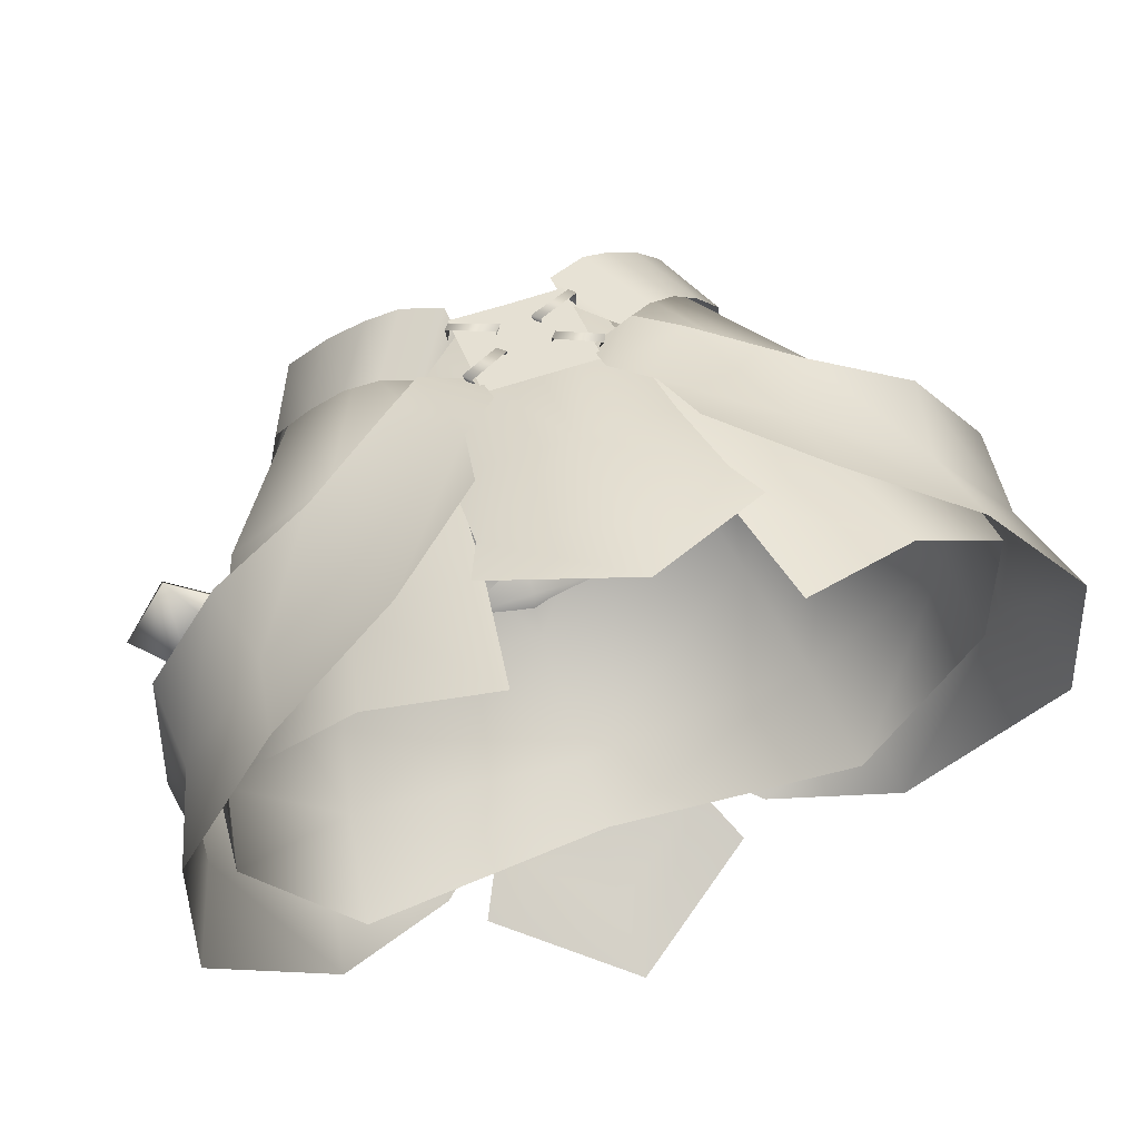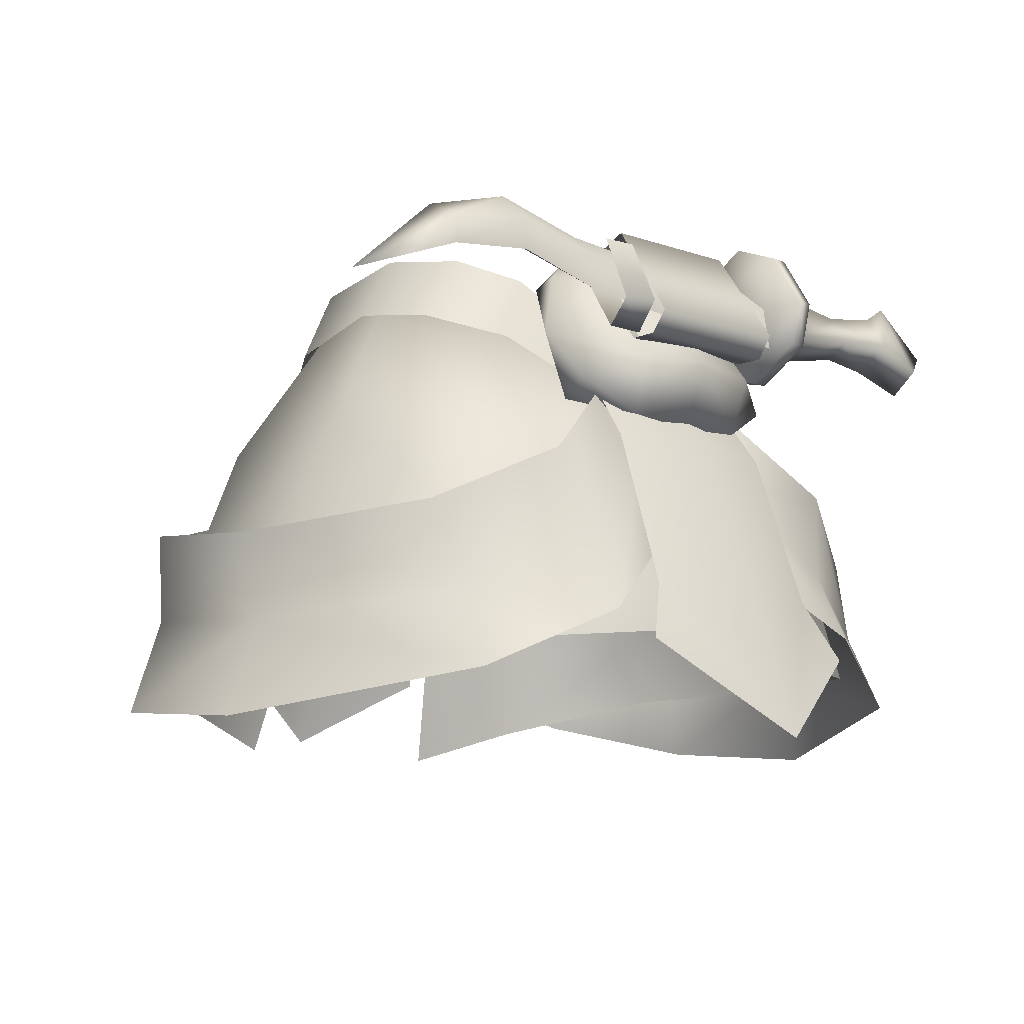
<metadata>
{"format":"obj","ext":"obj","renderer":"f3d","projection":"perspective","resolution":1024,"background":"white","views":[{"elev":60.9,"azim":-19.1,"up":"+Z"},{"elev":-10.5,"azim":136.7,"up":"+Y"}]}
</metadata>
<code>
g mesh00
v -18.15 -21.93 18.69
v -23.95 -8.896 8.407
v -28.14 -20.76 9.788
v 0 3.75 -11.36
v 0 -8.299 -20.57
v -12.14 4.809 -8.704
v -17.19 4.399 -3.477
v -17.62 -8.644 -17.75
v 0 -8.299 -20.57
v -16.17 -9.909 15.88
v -8.81 -22.98 20.44
v -7.764 -10.74 17.96
v -20.08 -18.81 -20.2
v -29.68 -19.78 -5.667
v -24.6 -7.936 -6.135
v 12.14 4.566 -8.704
v 7.764 -10.74 17.96
v 8.81 -22.98 20.44
v 16.17 -9.909 15.88
v 24.57 -7.936 -6.135
v 23.95 -8.896 8.407
v 28.14 -20.76 9.788
v 18.15 -21.93 18.69
v 29.41 -26.93 9.72
v 19.88 -30.12 20.52
v -30.2 -26.99 -5.586
v -29.41 -26.93 9.72
v -28.14 -20.76 9.788
v -19.88 -30.12 20.52
v -10.3 -33.2 23.32
v -10.56 2.394 11.31
v -15.72 3.125 6.506
v -30.2 -26.99 -5.586
v -21.39 -27.62 -22.15
v 0 -18.92 -23.44
v 0 -25.17 -24.03
v 20.08 -18.81 -20.2
v 21.36 -27.62 -22.15
v 29.68 -19.78 -5.667
v 30.2 -26.99 -5.586
v 0 -8.299 -20.57
v 12.14 4.566 -8.704
v 17.62 -8.644 -17.75
v 17.19 4.399 -3.477
v 24.57 -7.936 -6.135
v 15.72 3.125 6.506
v 23.95 -8.896 8.407
v 18.15 -21.93 18.69
v 8.81 -22.98 20.44
v 10.3 -33.2 23.32
v -15.72 3.125 6.506
v -17.19 4.399 -3.477
v -24.6 -7.936 -6.135
v -20.08 -18.81 -20.2
v 0 -18.92 -23.44
v 17.62 -8.644 -17.75
v 20.08 -18.81 -20.2
v 24.57 -7.936 -6.135
v 28.14 -20.76 9.788
v 29.41 -26.93 9.72
f 1 2 3
f 4 5 6
f 7 6 8
f 8 6 9
f 2 1 10
f 10 1 11
f 10 11 12
f 13 14 15
f 5 4 16
f 17 18 19
f 20 21 22
f 22 21 23
f 22 23 24
f 24 23 25
f 26 27 28
f 28 27 29
f 28 29 1
f 1 29 30
f 1 30 11
f 12 31 10
f 10 31 32
f 10 32 2
f 2 32 15
f 2 15 3
f 3 15 14
f 3 14 33
f 33 14 13
f 33 13 34
f 34 13 35
f 34 35 36
f 36 35 37
f 36 37 38
f 38 37 39
f 38 39 40
f 41 42 43
f 43 42 44
f 43 44 45
f 45 44 46
f 45 46 47
f 47 46 19
f 47 19 48
f 48 19 49
f 48 49 25
f 25 49 50
f 51 52 53
f 53 52 8
f 53 8 54
f 54 8 9
f 54 9 55
f 55 9 56
f 55 56 57
f 57 56 58
f 57 58 39
f 39 58 59
f 39 59 40
f 40 59 60
v 5.141 1.194 12.35
v 7.764 -10.74 17.96
v 10.56 2.394 11.31
v 16.17 -9.909 15.88
v 15.72 3.125 6.506
f 61 62 63
f 63 62 64
f 63 64 65
v -10.56 2.394 11.31
v -7.764 -10.74 17.96
v -5.141 1.194 12.35
f 66 67 68
v 0 -1.102 18.4
v 4.459 -9.698 21.46
v 4.411 -1.028 18.35
v -12.14 4.809 -8.704
v -17.19 4.399 -3.477
v 0 -0.9096 5.338
v -15.72 3.125 6.506
v -10.56 2.394 11.31
v -6.852 -0.1717 15.11
v 0 -0.7166 16.7
v -5.951 1.819 13.17
v 0 1.368 14.68
v -5.065 1.358 10.94
v 0 1.039 12.28
v -5.141 1.194 12.35
v 0 0.5587 13.76
v 5.141 1.194 12.35
v 0 -9.698 21.46
v -4.411 -1.028 18.35
v -4.459 -9.698 21.46
v 0 -16.64 23.73
v 8.488 -14.13 19.25
v 6.852 -0.1717 15.11
v 10.56 2.394 11.31
v 15.72 3.125 6.506
v 17.19 4.399 -3.477
v 12.14 4.566 -8.704
v 0 3.75 -11.36
v -5.609 3.335 -7.273
v 0 3.157 -8.213
v -5.646 4.938 -10.25
v 0 4.791 -10.7
v -7.236 2.955 -14.59
v 0 2.739 -15.52
v -8.549 -9.707 -23.66
v 0 -9.673 -25.21
v 5.065 1.358 10.94
v 5.951 1.819 13.17
v 6.852 -0.1717 15.11
v 0 -16.64 23.73
v -8.488 -14.13 19.25
v 8.549 -9.707 -23.66
v 0 -9.673 -25.21
v 7.236 2.955 -14.59
v 0 2.739 -15.52
v 5.646 4.938 -9.764
v 0 4.791 -10.7
v 5.609 3.335 -7.273
v 0 3.157 -8.213
f 69 70 71
f 72 73 74
f 74 73 75
f 74 75 76
f 77 78 79
f 79 78 80
f 79 80 81
f 81 80 82
f 76 83 74
f 74 83 84
f 74 84 85
f 70 69 86
f 86 69 87
f 86 87 88
f 89 90 91
f 85 92 74
f 74 92 93
f 74 93 94
f 94 95 74
f 74 95 96
f 74 96 72
f 97 98 99
f 99 98 100
f 99 100 101
f 101 100 102
f 101 102 103
f 103 102 104
f 105 82 106
f 106 82 80
f 106 80 107
f 107 80 78
f 107 78 108
f 108 78 77
f 108 77 109
f 110 111 112
f 112 111 113
f 112 113 114
f 114 113 115
f 114 115 116
f 116 115 117
v 6.995 -13.55 23.07
v 11.19 -8.218 20.15
v 4.1 -11.14 22.73
v 8.114 -5.586 19.34
v 4.163 -7.807 20.38
v 8.846 -5.914 -21.01
v 6.405 -12.5 -23.38
v 5.177 -4.535 -18.74
v 2.686 -9.516 -21.17
v 1.026 -5.208 -18.94
f 118 119 120
f 120 119 121
f 120 121 122
f 123 124 125
f 125 124 126
f 125 126 127
v -11.19 -8.218 20.15
v -6.995 -13.55 23.07
v -8.114 -5.586 19.34
v -4.1 -11.14 22.73
v -4.163 -7.807 20.38
v -6.405 -12.5 -23.38
v -8.846 -5.914 -21.01
v -2.686 -9.516 -21.17
v -5.177 -4.535 -18.74
v -1.026 -5.208 -18.94
f 128 129 130
f 130 129 131
f 130 131 132
f 133 134 135
f 135 134 136
f 135 136 137
v 3.313 3.527 -25.11
v -9.674 7.263 -20.81
v 3.146 6.211 -22.21
v -9.015 -22.24 23.81
v 0 -16.64 23.73
v -8.488 -14.13 19.25
v -11.01 -4.768 -21.72
v -8.744 -5.743 -17.63
v -10.18 -0.29 -17.35
v -6.337 -1.197 -26.12
v 6.853 -1.195 -23.65
v -6.437 -1.147 -23.61
v -28.94 8.347 -22.3
v -25.15 4.412 -20.43
v -25.15 6.451 -23.54
v -13.68 2.244 -24.82
v -9.84 -1.448 -24.51
v -13.68 0.5577 -22.55
v -20.54 3.205 -24.35
v -20.54 1.935 -22.52
v 5.705 5.402 -18.75
v 0.1275 6.283 -19.88
v 6.95 7.152 -15.4
v -20.54 4.468 -21.15
v -25.15 6.451 -23.54
v -20.54 5.738 -22.98
v -25.15 1.567 -22.29
v -20.54 1.935 -22.52
v -25.15 4.412 -20.43
v 36.66 -1.01 -22.78
v 27.53 2.559 -24.33
v 27.08 5.037 -24.16
v 9.452 5.167 -16.57
v 8.194 4.866 -13.25
v 11.12 -0.2165 -17.4
v 9.001 -5.743 -17.63
v 11.01 -4.768 -21.72
v -6.004 -2.909 -24.85
v -5.447 5.402 -18.75
v 3.313 3.527 -25.11
v 11.69 4.586 -24.29
v 3.786 0.756 -25.25
v -10.07 0.2858 -27.99
v -8.672 0.2858 -27.99
v -10.07 -2.458 -23.52
v -8.672 -2.458 -23.52
v 0.1286 -2.499 -25.75
v 0.1286 -7.966 -23.3
v -5.858 -7.519 -23.2
v -9.674 7.263 -20.81
v -9.674 2.422 -22.2
v 3.146 6.211 -22.21
v 2.916 1.658 -22.71
v 27.68 3.995 -21.53
v 27.53 2.559 -24.33
v -9.194 5.167 -16.57
v -7.937 4.866 -13.25
v -6.692 7.152 -15.4
v 3.786 3.1 -22.04
v -9.674 2.422 -22.2
v -8.672 7.334 -17.5
v -8.672 2.948 -17.12
v -8.672 10.08 -21.97
v -10.07 10.08 -21.97
v -10.07 8.438 -26.06
v -10.07 7.347 -17.48
v -9.674 4.073 -24.72
v 3.313 3.527 -25.11
v 3.786 0.756 -25.25
v -9.674 4.073 -24.72
v -9.674 0.306 -25.37
v 0.1286 7.614 -15.24
v 0.1286 5.647 -12.9
v 0.1286 -5.743 -17.63
v -5.758 8.5 -22.22
v -5.745 6.607 -18.2
v 6.859 8.285 -22.27
v 6.872 6.392 -18.25
v -25.15 6.451 -23.54
v -25.15 3.606 -25.4
v -29.05 1.606 -25.77
v -33.28 4.049 -23.15
v -25.15 1.567 -22.29
v -28.94 -0.3284 -23.53
v -25.15 3.606 -25.4
v -9.674 0.306 -25.37
v 3.786 0.756 -25.25
v -9.674 2.422 -22.2
v 3.786 3.1 -22.04
v -25.15 4.412 -20.43
v -28.94 6.308 -19.18
v -25.15 1.567 -22.29
v -28.94 -0.3284 -23.53
v -5.745 6.607 -18.2
v -6.437 -1.147 -23.61
v 6.872 6.392 -18.25
v 0 -9.673 -25.21
v 0 -28.82 -32.55
v -8.549 -9.707 -23.66
v -8.977 -22.56 -28.14
v -4.617 -1.677 18.99
v -5.019 -2.368 19.27
v -1.171 -3.443 19.72
v -1.71 -4.139 19.99
v -1.351 -3.569 18.95
v -1.811 -4.289 19.04
v -4.338 -8.331 20.13
v -4.919 -8.563 21.59
v -4.925 -7.778 19.73
v -4.889 -2.507 17.95
v -5.019 -2.368 19.27
v -4.573 -1.977 17.85
v -4.617 -1.677 18.99
v -7.115 2.316 16.56
v -10.39 -3.212 16.57
v -4.107 0.9096 17.2
v -7.524 -4.728 17.3
v -4.099 -2.448 18.52
v -4.063 0.8243 -16.08
v -2.953 -2.775 -17.48
v -7.547 -3.534 -16.99
v 0 -26.57 27.93
v 10.38 -25.46 24.72
v 9.015 -22.24 23.81
v 0 -31.5 29.48
v 0 -34.94 -34.51
v 8.977 -22.56 -28.14
v 11.45 -27.45 -30.02
v -10.07 10.08 -21.97
v -10.07 7.347 -17.48
v -8.672 10.08 -21.97
v -8.672 7.334 -17.5
v 1.351 -3.569 18.95
v 1.811 -4.289 19.04
v 1.171 -3.443 19.72
v 1.71 -4.139 19.99
v 4.617 -1.677 18.99
v 5.019 -2.368 19.27
v 4.925 -7.778 19.73
v 5.352 -7.65 21.17
v 4.338 -8.331 20.13
v 4.573 -1.977 17.85
v 4.617 -1.677 18.99
v 4.889 -2.507 17.95
v 5.019 -2.368 19.27
v 10.39 -3.212 16.57
v 7.115 2.316 16.56
v 7.524 -4.728 17.3
v 4.107 0.9096 17.2
v 4.099 -2.448 18.52
v 7.547 -3.534 -16.99
v 2.953 -2.775 -17.48
v 4.063 0.8243 -16.08
v 3.313 3.527 -25.11
v 3.146 6.211 -22.21
v 11.69 4.586 -24.29
v 11 7.307 -20.84
v 19.32 6.514 -23.72
v 18.93 9.209 -20.49
v 27.08 5.037 -24.16
v 27.55 6.423 -21.27
v 36.66 -1.01 -22.78
v 3.786 3.1 -22.04
v 3.786 0.756 -25.25
v 12.13 3.644 -21.74
v 12.74 1.679 -24.8
v 20.2 5.601 -21.13
v 19.63 3.785 -23.97
v 27.68 3.995 -21.53
v 27.53 2.559 -24.33
v -10.07 10.08 -21.97
v -8.672 10.08 -21.97
v -10.07 8.438 -26.06
v -8.672 8.438 -26.06
v -10.07 3.918 -28.83
v -8.672 3.918 -28.83
v -10.07 0.2858 -27.99
v -8.672 0.2858 -27.99
v 27.08 5.037 -24.16
v 27.53 2.559 -24.33
v 19.32 6.514 -23.72
v 19.63 3.785 -23.97
v 12.74 1.679 -24.8
v -8.672 -2.458 -23.52
v -8.672 0.2858 -27.99
v -8.672 -1.571 -19.9
v -8.672 3.918 -28.83
v -8.672 8.438 -26.06
v 3.146 6.211 -22.21
v 3.786 3.1 -22.04
v 11 7.307 -20.84
v 12.13 3.644 -21.74
v 18.93 9.209 -20.49
v 20.2 5.601 -21.13
v 27.55 6.423 -21.27
v 27.68 3.995 -21.53
v 36.66 -1.01 -22.78
v -10.07 0.2858 -27.99
v -10.07 -2.458 -23.52
v -10.07 3.918 -28.83
v -10.07 -1.571 -19.9
v -10.07 2.948 -17.1
v 7.166 -1.277 -26.14
v -6.323 0.7048 -27.38
v 7.073 0.483 -27.43
v -5.758 8.5 -22.22
v 6.859 8.285 -22.27
v -28.94 6.308 -19.18
v -29.05 1.606 -25.77
v -9.84 0.3498 -27.25
v -13.68 6.687 -22.72
v -9.84 9.551 -21.22
v -13.68 5.001 -20.44
v -9.84 7.752 -18.48
v 7.713 6.594 -24.42
v 10.51 6.607 -24.07
v 7.682 1.332 -26.88
v 10.59 1.079 -26.4
v 7.088 -0.9309 -24.47
v 10.36 -0.9064 -24.36
v 6.583 4.87 -20.48
v 9.764 4.727 -20.51
v -8.672 7.334 -17.5
v -10.07 7.347 -17.48
v -8.672 2.948 -17.12
v -10.07 2.948 -17.1
v -8.672 -1.571 -19.9
v -10.07 -1.571 -19.9
v -8.672 -2.458 -23.52
v -10.07 -2.458 -23.52
v -1.801 -6.62 19.98
v -2.237 -5.885 19.58
v -1.653 -6.522 20.79
v -2.207 -5.769 20.45
v -5.352 -7.65 21.17
v -9.84 -1.448 -24.51
v -9.84 7.752 -18.48
v -13.68 0.5577 -22.55
v -13.68 5.001 -20.44
v -20.54 4.468 -21.15
v -11.45 -27.45 -30.02
v 8.549 -9.707 -23.66
v 2.237 -5.885 19.58
v 1.801 -6.62 19.98
v 2.207 -5.769 20.45
v 1.653 -6.522 20.79
v 4.919 -8.563 21.59
v 8.488 -14.13 19.25
v 9.015 -22.24 23.81
v -10.38 -25.46 24.72
v 6.262 -2.909 -24.85
v 6.116 -7.519 -23.2
f 138 139 140
f 141 142 143
f 144 145 146
f 147 148 149
f 150 151 152
f 153 154 155
f 156 155 157
f 158 159 160
f 151 161 162
f 162 161 163
f 164 165 166
f 167 168 169
f 170 171 172
f 172 171 173
f 172 173 174
f 144 146 175
f 175 146 176
f 177 178 179
f 180 181 182
f 182 181 183
f 184 185 186
f 186 185 145
f 187 188 189
f 184 159 190
f 167 191 192
f 193 194 195
f 196 189 197
f 198 199 200
f 201 202 203
f 139 138 204
f 205 206 207
f 207 206 208
f 209 195 210
f 210 195 194
f 210 194 211
f 212 213 214
f 214 213 215
f 216 217 150
f 150 217 218
f 150 218 219
f 216 163 217
f 217 163 156
f 217 156 220
f 220 156 157
f 220 221 222
f 223 224 225
f 225 224 226
f 227 228 229
f 229 228 230
f 231 232 233
f 233 232 148
f 234 235 236
f 236 235 237
f 238 239 240
f 240 239 241
f 240 241 242
f 242 241 243
f 244 245 246
f 247 248 249
f 249 248 250
f 251 252 253
f 253 252 254
f 253 254 255
f 256 257 258
f 142 141 259
f 260 261 262
f 263 264 265
f 266 267 268
f 268 267 269
f 270 271 272
f 272 271 273
f 272 273 274
f 274 273 275
f 276 277 278
f 279 280 281
f 281 280 282
f 283 284 285
f 285 284 286
f 285 286 287
f 288 289 290
f 291 292 293
f 293 292 294
f 293 294 295
f 295 294 296
f 295 296 297
f 297 296 298
f 297 298 299
f 300 301 302
f 302 301 303
f 302 303 304
f 304 303 305
f 304 305 306
f 306 305 307
f 308 309 310
f 310 309 311
f 310 311 312
f 312 311 313
f 312 313 314
f 314 313 315
f 316 317 318
f 318 317 319
f 318 319 178
f 178 319 320
f 178 320 179
f 145 144 186
f 186 144 175
f 186 175 184
f 184 175 176
f 184 176 159
f 321 322 323
f 323 322 324
f 323 324 199
f 199 324 325
f 199 325 200
f 326 327 328
f 328 327 329
f 328 329 330
f 330 329 331
f 330 331 332
f 332 331 333
f 332 333 334
f 335 336 337
f 337 336 338
f 337 338 202
f 202 338 339
f 202 339 203
f 148 147 340
f 340 147 341
f 340 341 342
f 342 341 343
f 342 343 344
f 151 150 345
f 345 150 219
f 345 219 221
f 221 219 346
f 221 346 222
f 154 153 347
f 347 153 348
f 347 348 349
f 349 348 350
f 349 350 351
f 352 353 354
f 354 353 355
f 354 355 356
f 356 355 357
f 356 357 358
f 358 357 359
f 360 361 362
f 362 361 363
f 362 363 364
f 364 363 365
f 364 365 366
f 366 365 367
f 368 369 370
f 370 369 371
f 370 371 245
f 245 371 372
f 245 372 246
f 155 156 153
f 153 156 163
f 153 163 348
f 348 163 161
f 348 161 350
f 373 374 375
f 375 374 376
f 375 376 165
f 165 376 377
f 165 377 166
f 378 237 263
f 263 237 235
f 263 235 264
f 264 235 234
f 264 234 379
f 380 381 382
f 382 381 383
f 382 383 277
f 277 383 384
f 277 384 278
f 385 142 386
f 386 142 259
f 386 259 262
f 262 259 141
f 262 141 387
f 159 158 190
f 190 158 388
f 190 388 184
f 184 388 389
f 184 389 185
f 185 389 211
f 185 211 145
f 145 211 194
f 145 194 146
f 146 194 193
f 146 193 176
f 176 193 195
f 176 195 159
f 159 195 209
f 159 209 160
f 160 209 210
f 160 210 171
f 171 210 211
f 171 211 173
f 173 211 389
f 173 389 174
f 174 389 388
f 174 388 172
f 172 388 158
f 172 158 170
f 170 158 160
f 170 160 171
v 14.88 -19.11 22.47
v 11.19 -8.218 20.15
v 6.995 -13.55 23.07
v 16.17 -11.92 -24.11
v 14.01 -19.48 -25.74
v 8.846 -5.914 -21.01
v 6.405 -12.5 -23.38
v 31.55 -24.29 8.383
v 24.74 -22.63 17.17
v 33.81 -32.12 9.185
v 25.76 -29.27 19.24
v 33.24 -18.53 -5.382
v 32.1 -17.08 8.138
v 32.03 -25.64 -5.595
v 31.55 -24.29 8.383
v 32.03 -25.64 -5.595
v 23.19 -23.81 -21.75
v 33.24 -18.53 -5.382
v 25.21 -16.58 -18.99
v 14.01 -19.48 -25.74
v 16.17 -11.92 -24.11
v 23.19 -23.81 -21.75
v 25.21 -16.58 -18.99
v 24.74 -22.63 17.17
v 31.55 -24.29 8.383
v 26.28 -15.78 16.35
v 32.1 -17.08 8.138
v 24.74 -22.63 17.17
v 14.88 -19.11 22.47
v 25.76 -29.27 19.24
v 18.47 -13.29 19.62
v 24.74 -22.63 17.17
v 26.28 -15.78 16.35
v 6.995 -13.55 23.07
v 7.997 -19.21 26.43
v 15.65 -25.42 25.17
v 4.638 -18.45 -24.36
v 6.405 -12.5 -23.38
v 14.13 -25.24 -28.63
v 31.55 -24.29 8.383
v 33.81 -32.12 9.185
v 32.03 -25.64 -5.595
v 14.01 -19.48 -25.74
v 23.19 -23.81 -21.75
v 24.36 -30.23 -24.26
v 34.69 -33.41 -5.702
f 390 391 392
f 393 394 395
f 395 394 396
f 397 398 399
f 399 398 400
f 401 402 403
f 403 402 404
f 405 406 407
f 407 406 408
f 409 410 411
f 411 410 412
f 413 414 415
f 415 414 416
f 417 418 419
f 391 390 420
f 420 390 421
f 420 421 422
f 423 424 418
f 418 424 425
f 418 425 419
f 426 427 428
f 429 430 431
f 427 432 428
f 428 432 433
f 428 433 434
f 434 433 431
f 434 431 435
f 435 431 430
v -32.03 -25.64 -5.595
v -34.69 -33.41 -5.702
v -33.81 -32.12 9.185
v -8.846 -5.914 -21.01
v -6.405 -12.5 -23.38
v -16.17 -11.92 -24.11
v -14.01 -19.48 -25.74
v -33.81 -32.12 9.185
v -25.76 -29.27 19.24
v -31.55 -24.29 8.383
v -24.74 -22.63 17.17
v -32.03 -25.64 -5.595
v -31.55 -24.29 8.383
v -33.24 -18.53 -5.382
v -32.1 -17.08 8.138
v -33.24 -18.53 -5.382
v -25.21 -16.58 -18.99
v -32.03 -25.64 -5.595
v -23.19 -23.81 -21.75
v -14.01 -19.48 -25.74
v -23.19 -23.81 -21.75
v -16.17 -11.92 -24.11
v -25.21 -16.58 -18.99
v -24.74 -22.63 17.17
v -26.28 -15.78 16.35
v -31.55 -24.29 8.383
v -32.1 -17.08 8.138
v -25.76 -29.27 19.24
v -15.65 -25.42 25.17
v -24.74 -22.63 17.17
v -7.997 -19.21 26.43
v -6.995 -13.55 23.07
v -15.65 -25.42 25.17
v -14.88 -19.11 22.47
v -24.74 -22.63 17.17
v -14.11 -25.24 -28.63
v -6.405 -12.5 -23.38
v -4.638 -18.45 -24.36
v -31.55 -24.29 8.383
v -26.28 -15.78 16.35
v -24.74 -22.63 17.17
v -18.47 -13.29 19.62
v -14.88 -19.11 22.47
v -11.19 -8.218 20.15
v -6.995 -13.55 23.07
v -24.36 -30.23 -24.26
v -23.19 -23.81 -21.75
v -14.01 -19.48 -25.74
f 436 437 438
f 439 440 441
f 441 440 442
f 443 444 445
f 445 444 446
f 447 448 449
f 449 448 450
f 451 452 453
f 453 452 454
f 455 456 457
f 457 456 458
f 459 460 461
f 461 460 462
f 463 464 465
f 466 467 468
f 468 467 469
f 468 469 470
f 471 472 473
f 436 438 474
f 475 476 477
f 477 476 478
f 477 478 479
f 479 478 480
f 437 436 481
f 481 436 482
f 481 482 471
f 471 482 483
f 471 483 472
v -9.697 3.607 14.38
v -10.39 -3.212 16.57
v -7.115 2.316 16.56
v -19.13 2.609 -2.863
v -17.95 1.011 6.729
v -15.99 8.086 -2.728
v -15.19 6.942 6.593
v -12.85 -1.964 14.65
v -12.45 5.071 11.19
v -15.34 -0.5982 11.31
v -15.99 8.086 -2.728
v -13.52 7.369 -8.87
v -19.13 2.609 -2.863
v -17.14 1.822 -8.845
v -13.52 7.369 -8.87
v -9.727 5.498 -12.78
v -17.14 1.822 -8.845
v -12.82 -0.3135 -14.38
v -12.45 5.071 11.19
v -15.19 6.942 6.593
v -15.34 -0.5982 11.31
v -17.95 1.011 6.729
v -9.727 5.498 -12.78
v -4.063 0.8243 -16.08
v -12.82 -0.3135 -14.38
v -7.547 -3.534 -16.99
v 15.99 8.086 -2.728
v 15.19 6.942 6.593
v 19.13 2.609 -2.863
v 17.95 1.011 6.729
v 7.115 2.316 16.56
v 10.39 -3.212 16.57
v 12.85 -1.964 14.65
v 15.34 -0.5982 11.31
v 12.45 5.071 11.19
v 9.697 3.607 14.38
v 19.13 2.609 -2.863
v 17.14 1.822 -8.845
v 15.99 8.086 -2.728
v 13.52 7.369 -8.87
v 17.14 1.822 -8.845
v 12.82 -0.3135 -14.38
v 13.52 7.369 -8.87
v 9.727 5.498 -12.78
v 12.45 5.071 11.19
v 15.34 -0.5982 11.31
v 15.19 6.942 6.593
v 17.95 1.011 6.729
v 9.727 5.498 -12.78
v 12.82 -0.3135 -14.38
v 4.063 0.8243 -16.08
v 7.547 -3.534 -16.99
f 484 485 486
f 487 488 489
f 489 488 490
f 485 484 491
f 491 484 492
f 491 492 493
f 494 495 496
f 496 495 497
f 498 499 500
f 500 499 501
f 502 503 504
f 504 503 505
f 506 507 508
f 508 507 509
f 510 511 512
f 512 511 513
f 514 515 516
f 517 518 516
f 516 518 519
f 516 519 514
f 520 521 522
f 522 521 523
f 524 525 526
f 526 525 527
f 528 529 530
f 530 529 531
f 532 533 534
f 534 533 535

</code>
